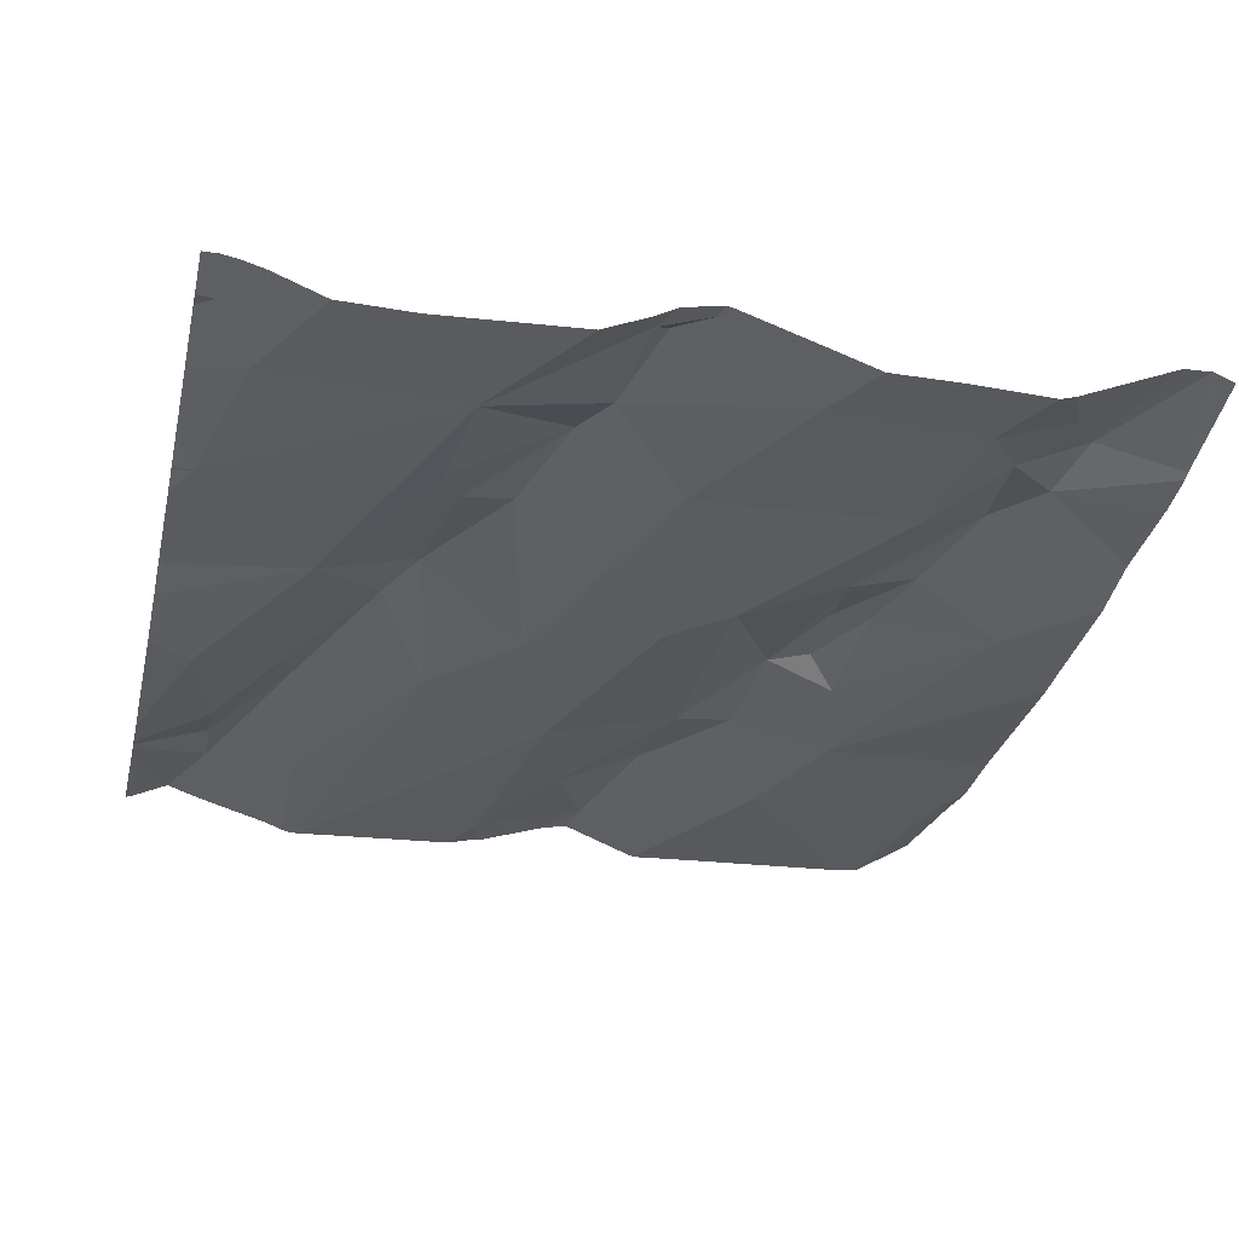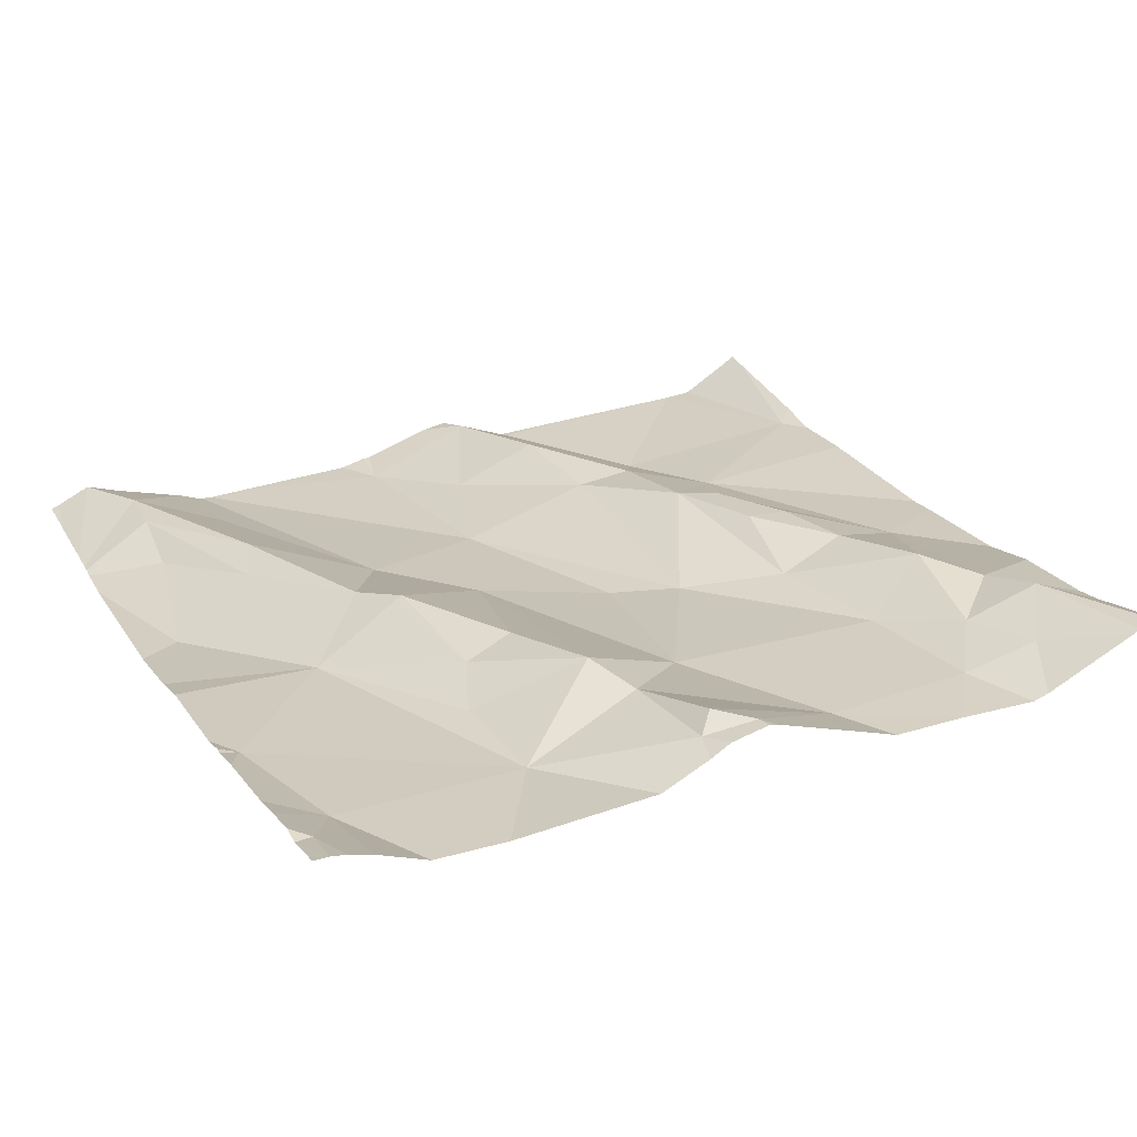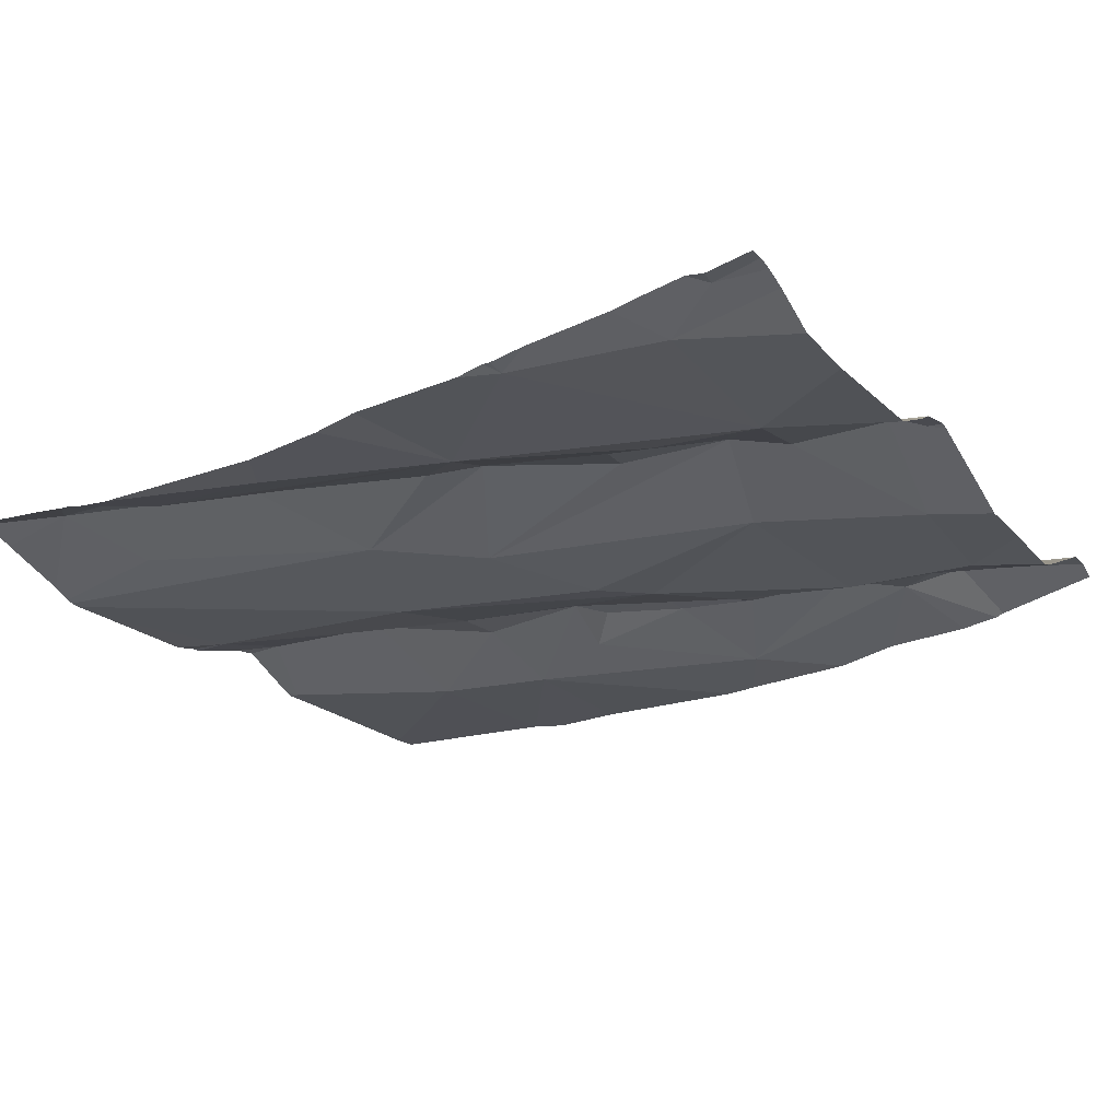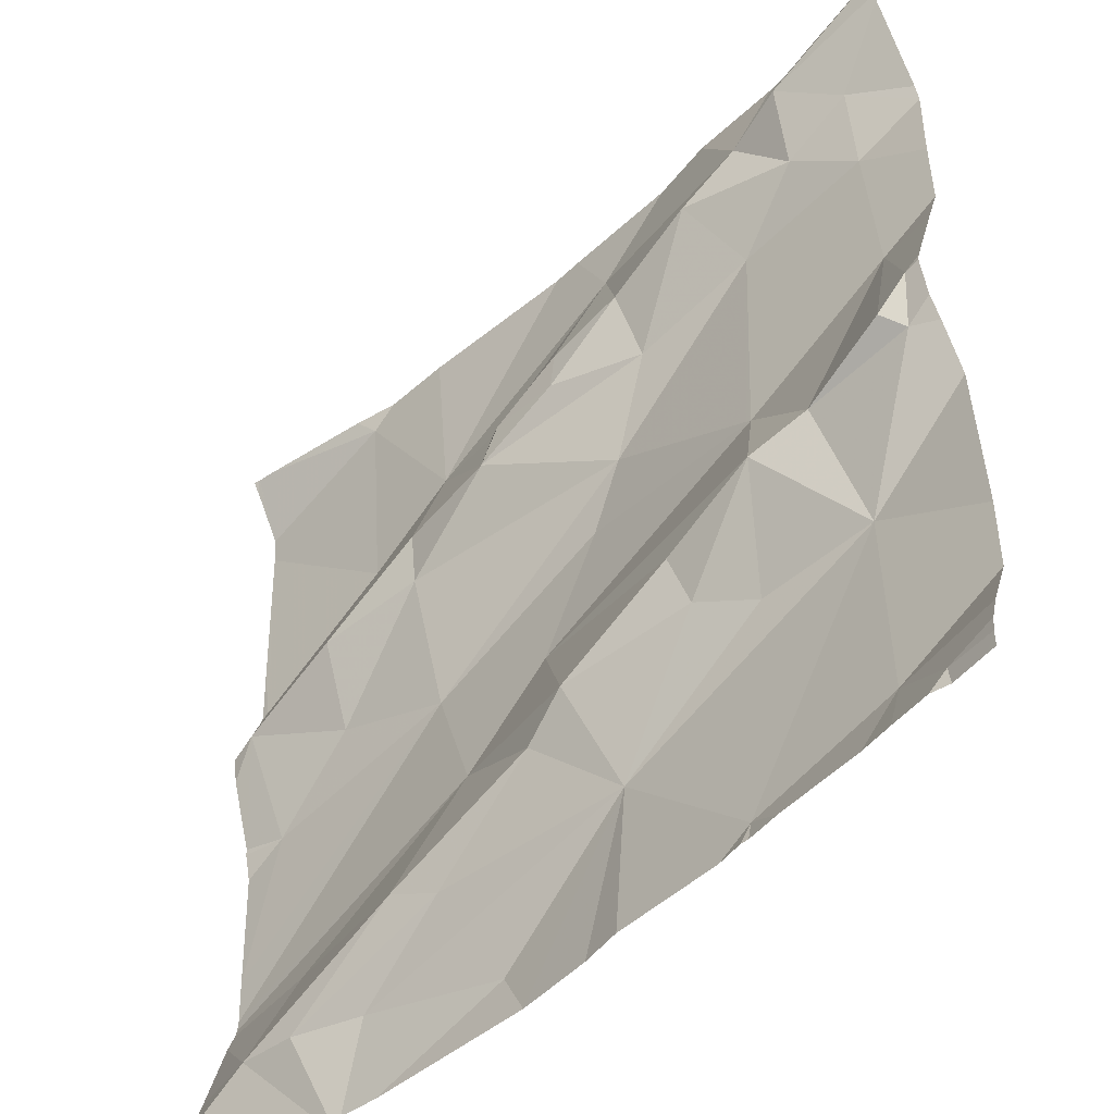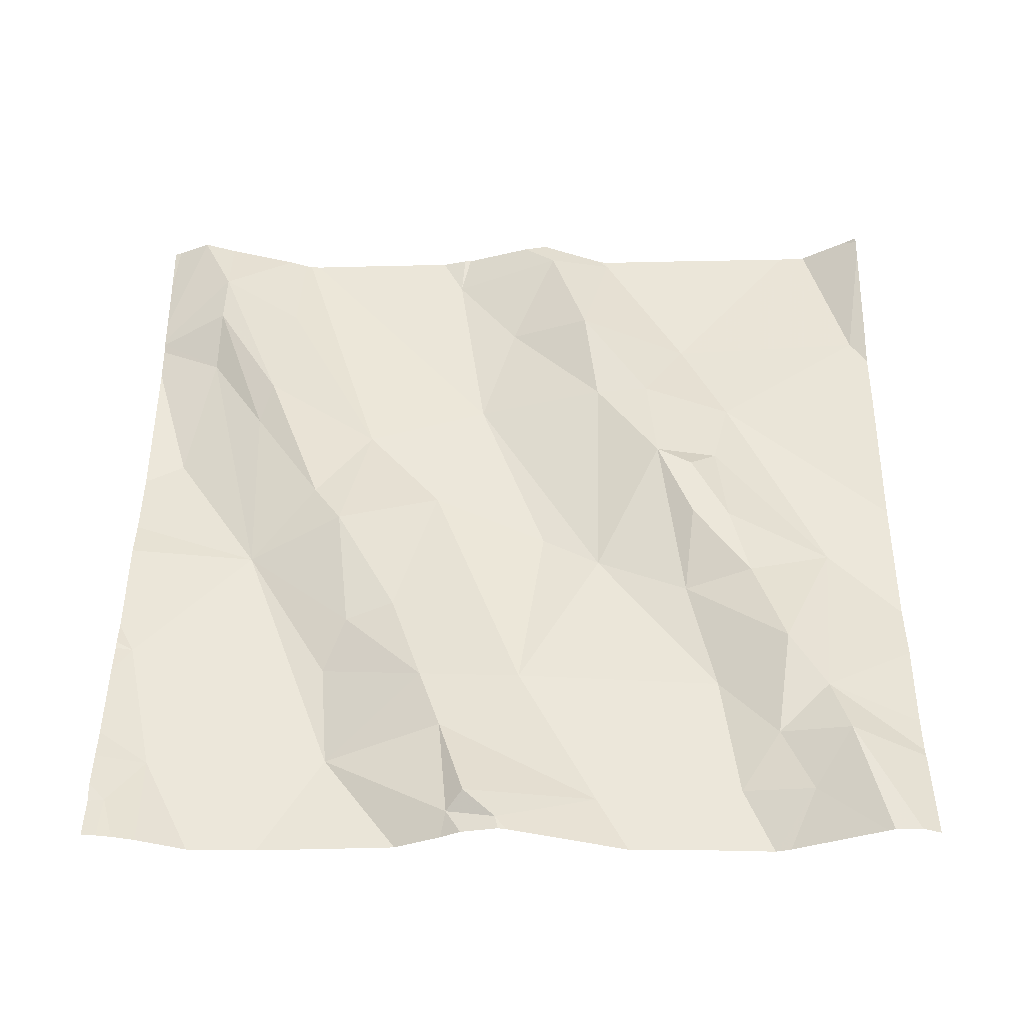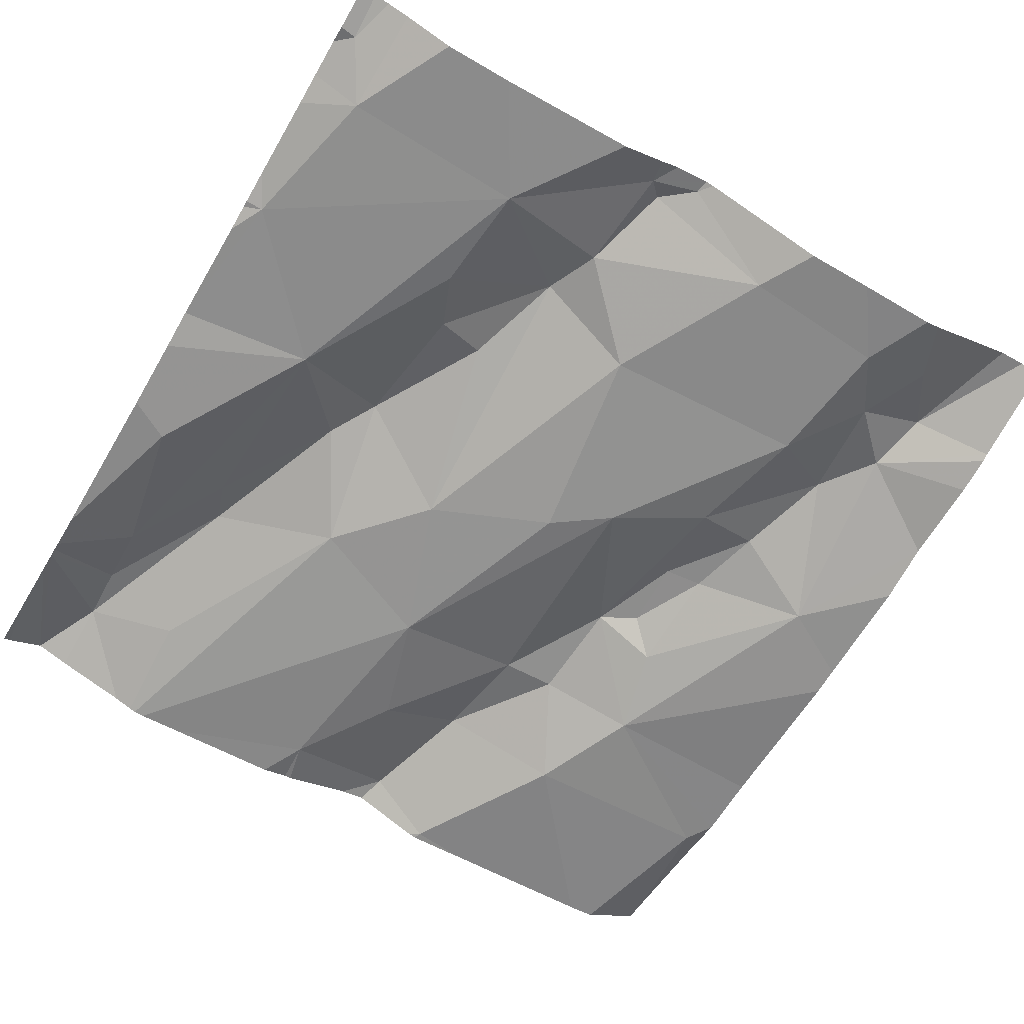
<metadata>
{"format":"obj","ext":"obj","renderer":"f3d","projection":"perspective","resolution":1024,"background":"white","views":[{"elev":-29.9,"azim":76.9,"up":"+Z"},{"elev":26.9,"azim":64.6,"up":"+Z"},{"elev":-22.2,"azim":30.2,"up":"+Z"},{"elev":-47.5,"azim":42.7,"up":"+Y"},{"elev":53.0,"azim":90.3,"up":"+Z"},{"elev":-61.4,"azim":59.4,"up":"+Z"}]}
</metadata>
<code>
v -33.88 271 503.9
v -34.51 270.9 503.8
v -34.24 270.9 503.8
v -33.97 271.3 503.9
v -34 271.4 503.9
v -34.35 271 503.8
v -34.18 271.1 503.9
v -34.69 271.9 503.9
v -33.84 271.6 503.9
v -33.83 271.5 503.9
v -33.77 271.8 503.9
v -33.77 270.9 503.9
v -33.89 271.9 503.9
v -34.69 271.4 503.9
v -34.67 271.3 503.8
v -33.77 271.7 503.9
v -33.77 271.8 503.9
v -33.77 271.5 503.9
v -34.64 271 503.9
v -34.58 271 503.9
v -33.77 271.8 503.9
v -34.71 271.5 503.8
v -33.77 271.4 503.9
v -34.55 271.8 503.9
v -34.55 271.6 503.8
v -33.77 271.1 503.9
v -33.77 271 503.9
v -34.44 271.3 503.8
v -33.77 271.4 503.9
v -34.57 271.4 503.8
v -34.44 271.5 503.9
v -34.44 271.1 503.9
v -34.4 271.1 503.9
v -34.5 271 503.8
v -33.77 271 503.9
v -34.38 271.2 503.8
v -34.6 271.1 503.8
v -33.77 271.5 503.9
v -34.56 271.5 503.9
v -34.44 271.6 503.9
v -33.77 271.6 503.9
v -34.43 271.7 503.8
v -34.33 271.6 503.9
v -34.18 271.5 503.9
v -34.34 271.6 503.9
v -34.21 271.2 503.9
v -34.28 271.3 503.9
v -34.03 271.7 503.9
v -33.99 271.6 503.9
v -34.18 271.8 503.9
v -33.97 271.8 503.9
v -34.55 270.9 503.8
v -33.78 271.4 503.9
v -34.57 270.9 503.8
v -33.83 271.7 503.9
v -33.91 271.7 503.9
v -33.9 271.8 503.9
v -34.01 270.9 503.9
v -33.81 271.3 503.9
v -33.82 270.9 503.9
v -33.88 270.9 503.9
v -33.89 271.2 503.9
v -34.56 270.9 503.8
v -34.08 271.2 503.9
v -34.44 271.9 503.9
v -34.04 270.9 503.9
v -33.91 271.3 503.9
v -34.26 271.9 503.9
v -34.01 271.2 503.9
v -34.27 271.1 503.9
v -33.8 271.3 503.9
v -34.57 271.9 503.9
v -34.22 271.7 503.9
v -34.14 271.7 503.9
v -34.52 271.9 503.9
v -34.05 270.9 503.9
v -34.04 270.9 503.9
v -34.07 271.2 503.9
v -34.71 271.9 503.9
v -34.31 271.6 503.9
v -34.23 271.6 503.9
v -34.13 271.6 503.9
v -34.22 271.4 503.8
v -34.32 270.9 503.8
v -34.72 271.9 503.9
v -34.72 271 503.9
v -34.72 270.9 503.8
v -33.88 271.9 503.9
v -34.72 271.3 503.8
v -34.72 271.4 503.9
v -34.72 271.9 503.9
v -34.72 271.5 503.8
v -34.72 271.5 503.8
v -34.72 271.8 503.8
v -34.72 271.8 503.8
v -34.72 271.2 503.8
v -34.72 271.1 503.8
v -34.72 271.3 503.8
v -34.72 271.4 503.9
v -34.72 271.8 503.9
v -34.72 271.6 503.8
v -34.72 271.1 503.8
v -34.72 271.1 503.8
v -34.72 271.5 503.8
v -34.72 271.3 503.8
v -34.72 271 503.9
v -34.72 271 503.9
v -34.72 271 503.8
v -34.72 271.1 503.8
v -33.77 270.9 503.9
v -33.77 271.3 503.9
v -33.77 271.3 503.9
v -33.83 271.9 503.9
v -33.77 271.3 503.9
v -33.77 271.7 503.9
v -33.84 270.9 503.9
v -33.91 270.9 503.9
v -33.82 270.9 503.9
v -34.59 270.9 503.8
v -34.2 270.9 503.9
v -33.78 270.9 503.9
v -34.08 270.9 503.9
v -34.66 270.9 503.8
v -34.72 270.9 503.8
v -33.77 270.9 503.9
v -34.23 271.9 503.9
v -33.93 271.9 503.9
v -34.03 271.9 503.9
v -34.1 271.9 503.9
v -34.72 271.9 503.9
v -34.71 271.9 503.9
v -33.77 271.9 503.9
f 31 43 40
f 10 67 59
f 62 71 67
f 35 60 12
f 5 47 4
f 41 10 38
f 44 83 5
f 47 36 46
f 6 7 34
f 4 67 5
f 4 69 62
f 7 6 84
f 129 50 128
f 31 28 44
f 9 55 56
f 62 1 27
f 10 9 49
f 49 56 48
f 51 57 88
f 62 7 66
f 119 86 87
f 89 14 90
f 114 71 112
f 20 19 54
f 118 60 116
f 94 24 95
f 28 15 96
f 31 30 28
f 19 20 32
f 32 20 33
f 34 33 20
f 14 22 92
f 28 30 15
f 112 71 111
f 22 25 94
f 37 36 102
f 117 1 58
f 39 31 40
f 111 62 26
f 110 60 118
f 128 51 127
f 32 37 19
f 34 20 63
f 22 14 39
f 11 55 115
f 31 39 30
f 25 22 39
f 25 39 40
f 79 95 131
f 30 39 14
f 14 15 30
f 25 42 24
f 25 40 42
f 75 42 65
f 31 44 43
f 43 80 45
f 42 43 45
f 42 40 43
f 47 83 28
f 73 50 45
f 68 50 126
f 70 33 7
f 46 64 47
f 48 82 49
f 50 74 48
f 42 45 50
f 50 51 128
f 48 51 50
f 127 51 13
f 116 60 61
f 10 53 29
f 46 36 70
f 61 1 117
f 49 44 5
f 55 57 56
f 21 55 11
f 59 53 10
f 126 50 129
f 64 4 47
f 5 67 10
f 60 1 61
f 68 42 50
f 7 62 69
f 32 33 70
f 2 34 52
f 71 62 111
f 74 50 73
f 65 42 68
f 69 4 78
f 46 7 78
f 53 59 71
f 62 67 4
f 56 51 48
f 87 86 106
f 54 86 119
f 58 66 77
f 64 78 4
f 78 64 46
f 43 81 80
f 81 43 82
f 36 47 28
f 44 82 43
f 47 5 83
f 82 44 49
f 81 73 80
f 88 17 113
f 76 66 122
f 33 34 7
f 23 71 114
f 107 19 108
f 82 74 81
f 36 28 97
f 36 37 32
f 75 24 42
f 72 24 75
f 19 37 103
f 55 9 16
f 7 69 78
f 36 32 70
f 80 73 45
f 77 66 76
f 73 81 74
f 83 44 28
f 9 56 49
f 48 74 82
f 57 51 56
f 71 59 67
f 66 7 120
f 46 70 7
f 1 66 58
f 62 66 1
f 5 10 49
f 16 9 41
f 119 87 123
f 89 15 14
f 8 24 72
f 18 10 29
f 90 14 99
f 52 34 63
f 17 57 21
f 92 22 93
f 21 57 55
f 79 100 95
f 93 22 104
f 94 25 24
f 63 20 54
f 29 53 23
f 95 24 8
f 23 53 71
f 96 15 98
f 97 28 96
f 54 19 86
f 98 15 105
f 99 14 92
f 26 62 27
f 85 100 79
f 38 10 18
f 101 22 94
f 2 6 34
f 113 17 132
f 102 36 97
f 103 37 102
f 41 9 10
f 104 22 101
f 12 60 110
f 105 15 89
f 35 1 60
f 106 86 107
f 107 86 19
f 3 7 84
f 84 6 2
f 108 19 109
f 27 1 35
f 109 19 103
f 115 55 16
f 85 91 100
f 120 7 3
f 121 110 118
f 13 51 88
f 122 66 120
f 88 57 17
f 123 87 124
f 125 110 121
f 130 91 85
f 131 95 8

</code>
